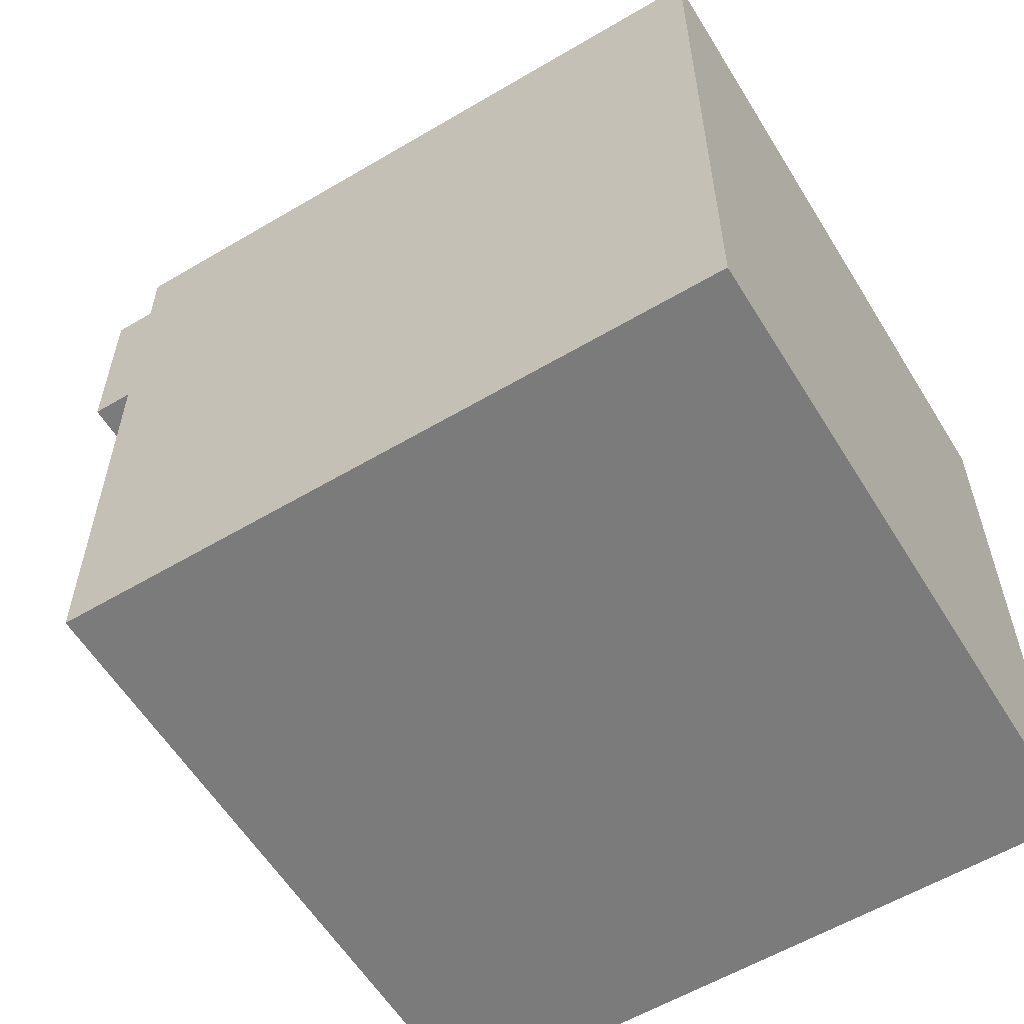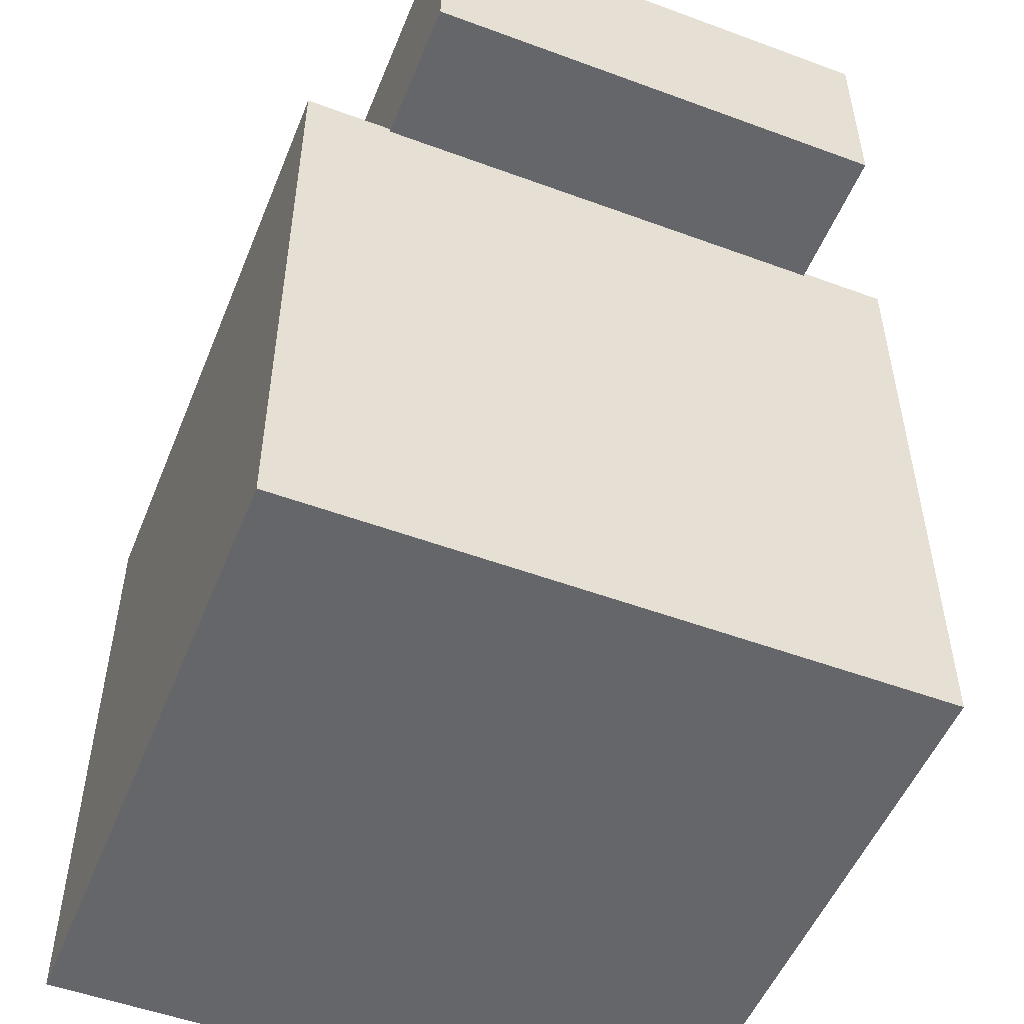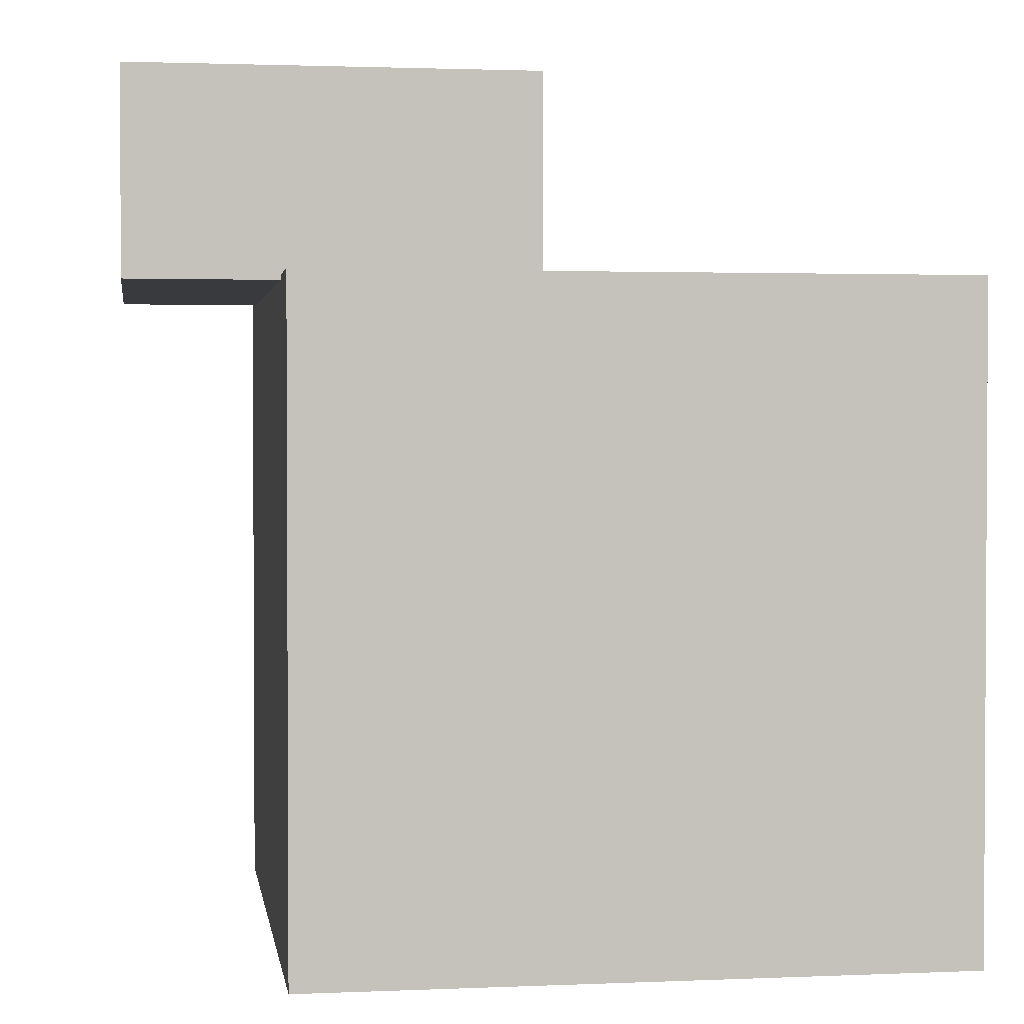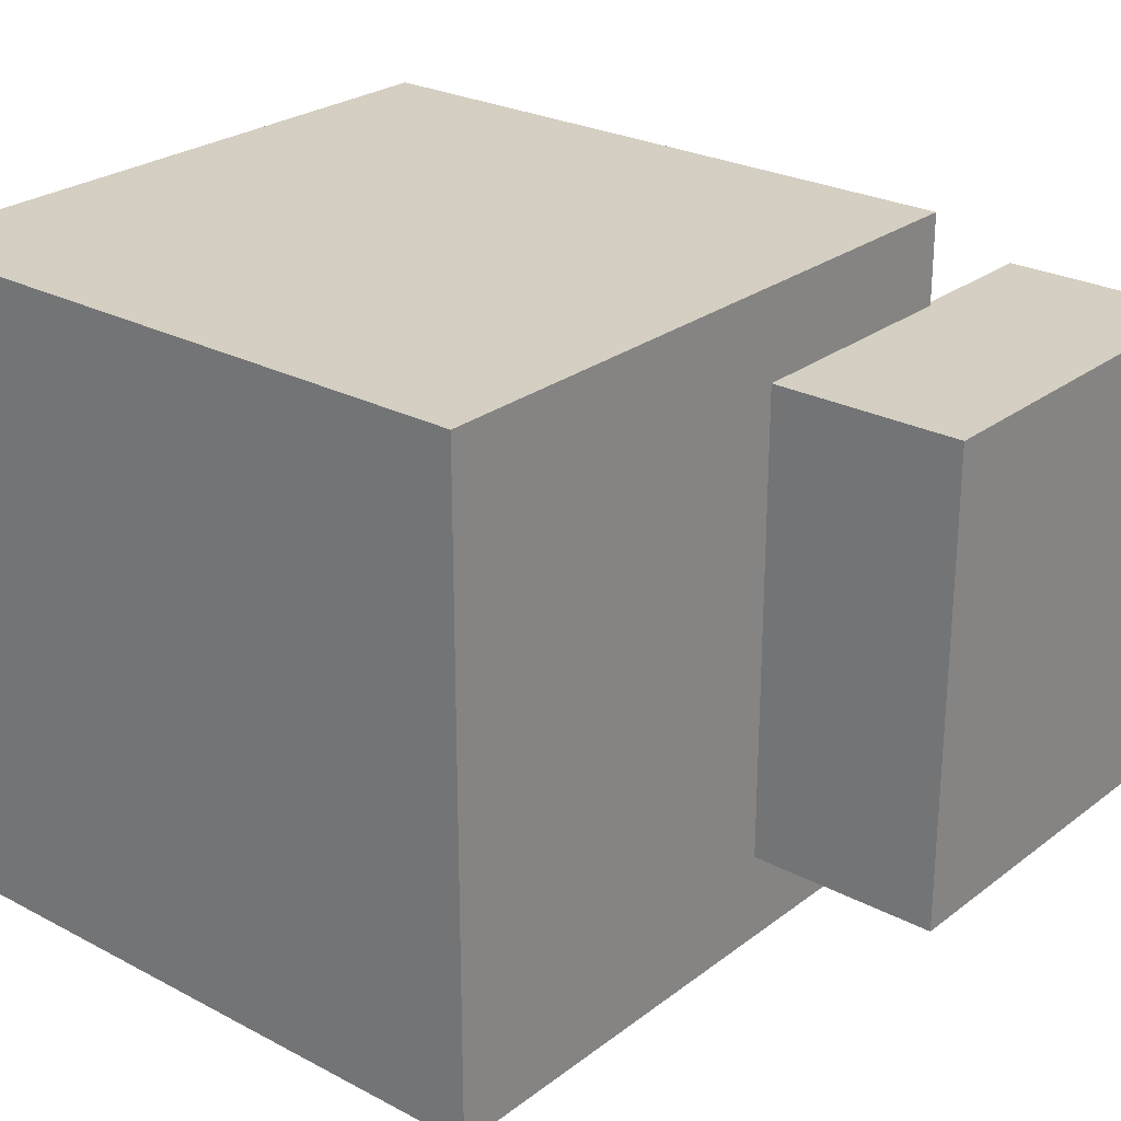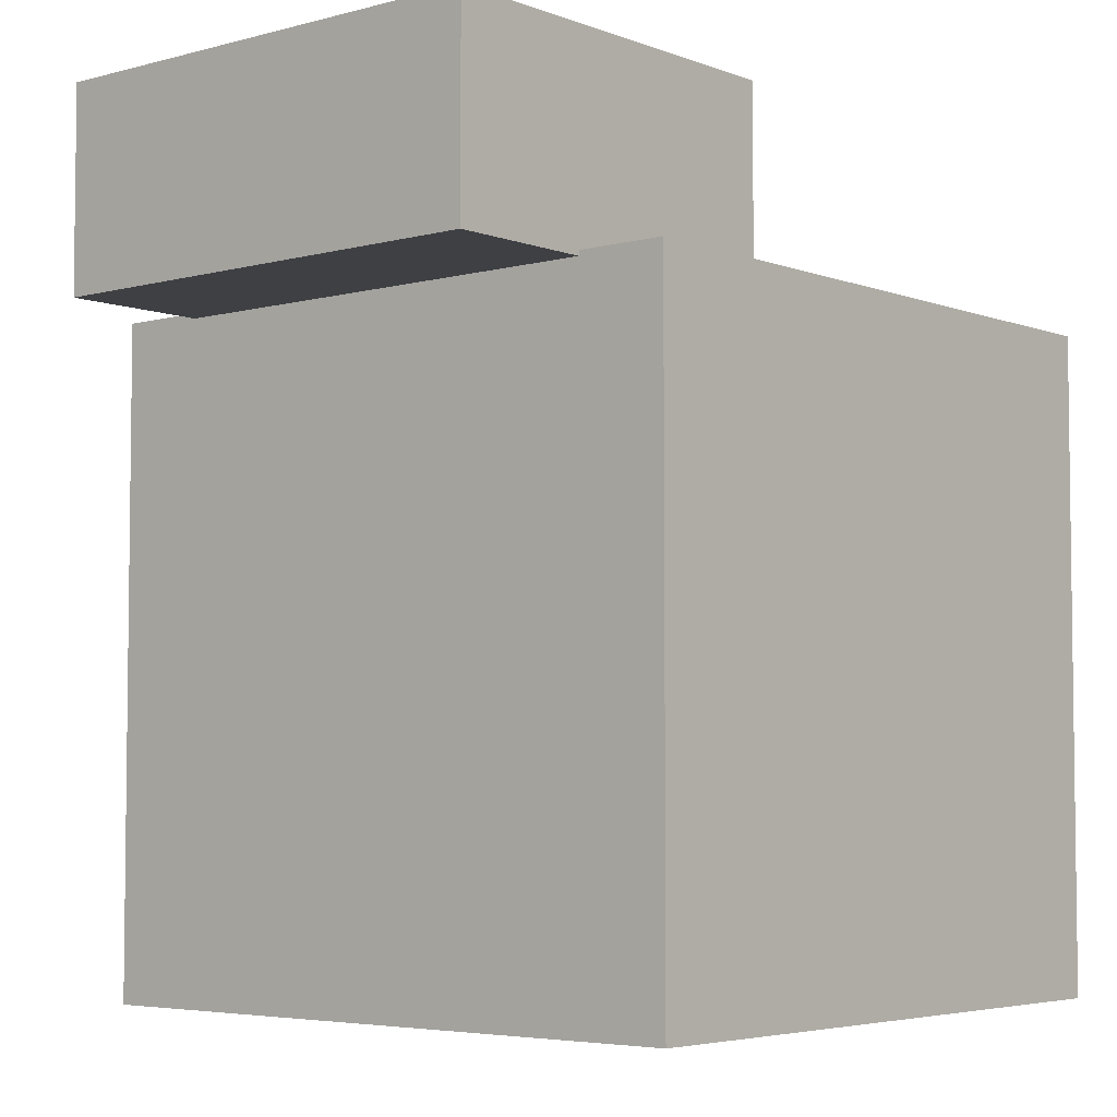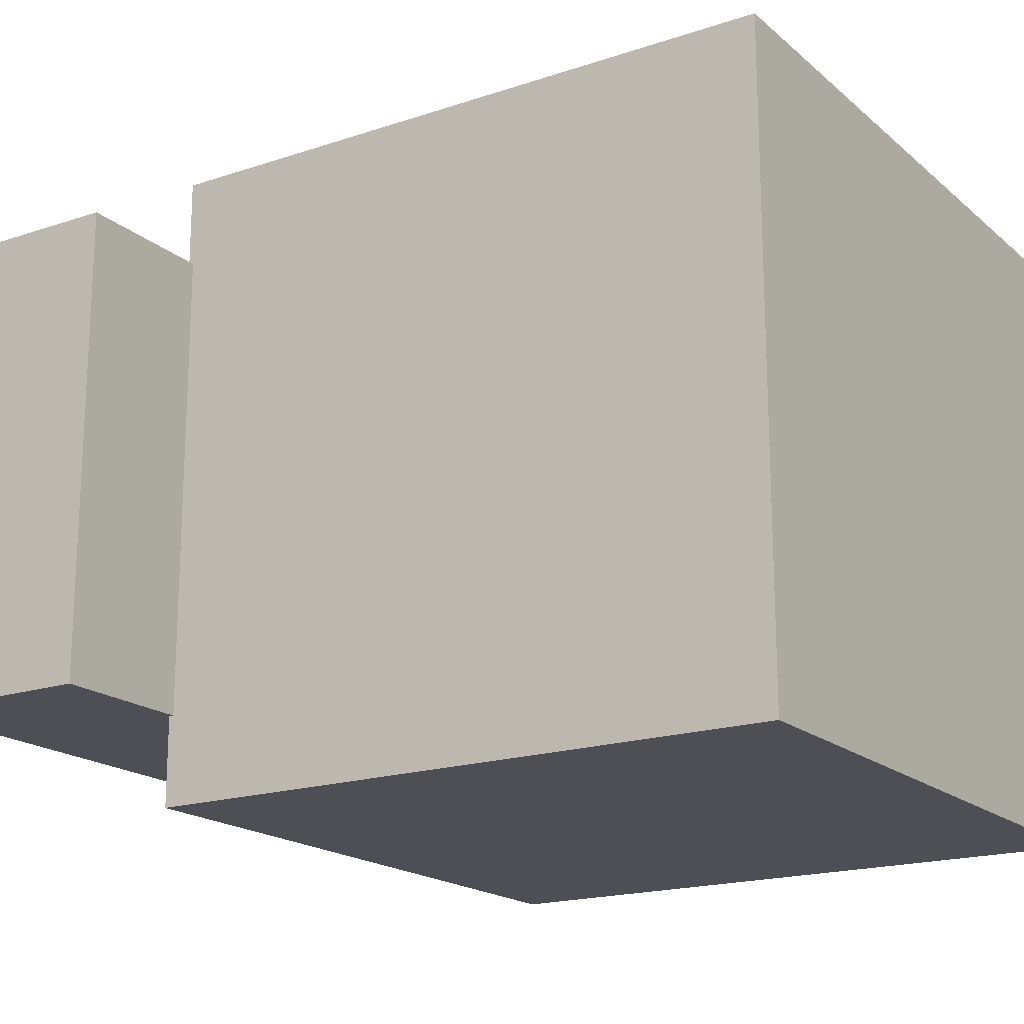
<metadata>
{"format":"obj","ext":"obj","renderer":"f3d","projection":"perspective","resolution":1024,"background":"white","views":[{"elev":-58.5,"azim":-148.6,"up":"+Z"},{"elev":-51.9,"azim":68.2,"up":"+Z"},{"elev":1.9,"azim":171.4,"up":"+Z"},{"elev":25.8,"azim":-50.0,"up":"+Y"},{"elev":-4.7,"azim":130.3,"up":"+Z"},{"elev":-18.4,"azim":122.8,"up":"+Y"}]}
</metadata>
<code>
o 立方体
v 0.1223 -0.3628 0.7964
v 0.1223 0.3628 0.7964
v 0.1223 -0.3628 0.4924
v 0.1223 0.3628 0.4924
v 0.7244 -0.3628 0.7964
v 0.7244 0.3628 0.7964
v 0.7244 -0.3628 0.4924
v 0.7244 0.3628 0.4924
v -0.5 0.5 -0.5
v -0.5 -0.5 -0.5
v 0.5 0.5 -0.5
v 0.5 -0.5 -0.5
v -0.5 0.5 0.5
v -0.5 -0.5 0.5
v 0.5 0.5 0.5
v 0.5 -0.5 0.5
f 2 3 1
f 4 7 3
f 8 5 7
f 6 1 5
f 7 1 3
f 4 6 8
f 13 11 9
f 11 16 12
f 15 14 16
f 10 16 14
f 9 12 10
f 13 10 14
f 13 15 11
f 11 15 16
f 15 13 14
f 10 12 16
f 9 11 12
f 13 9 10
f 2 4 3
f 4 8 7
f 8 6 5
f 6 2 1
f 7 5 1
f 4 2 6

</code>
